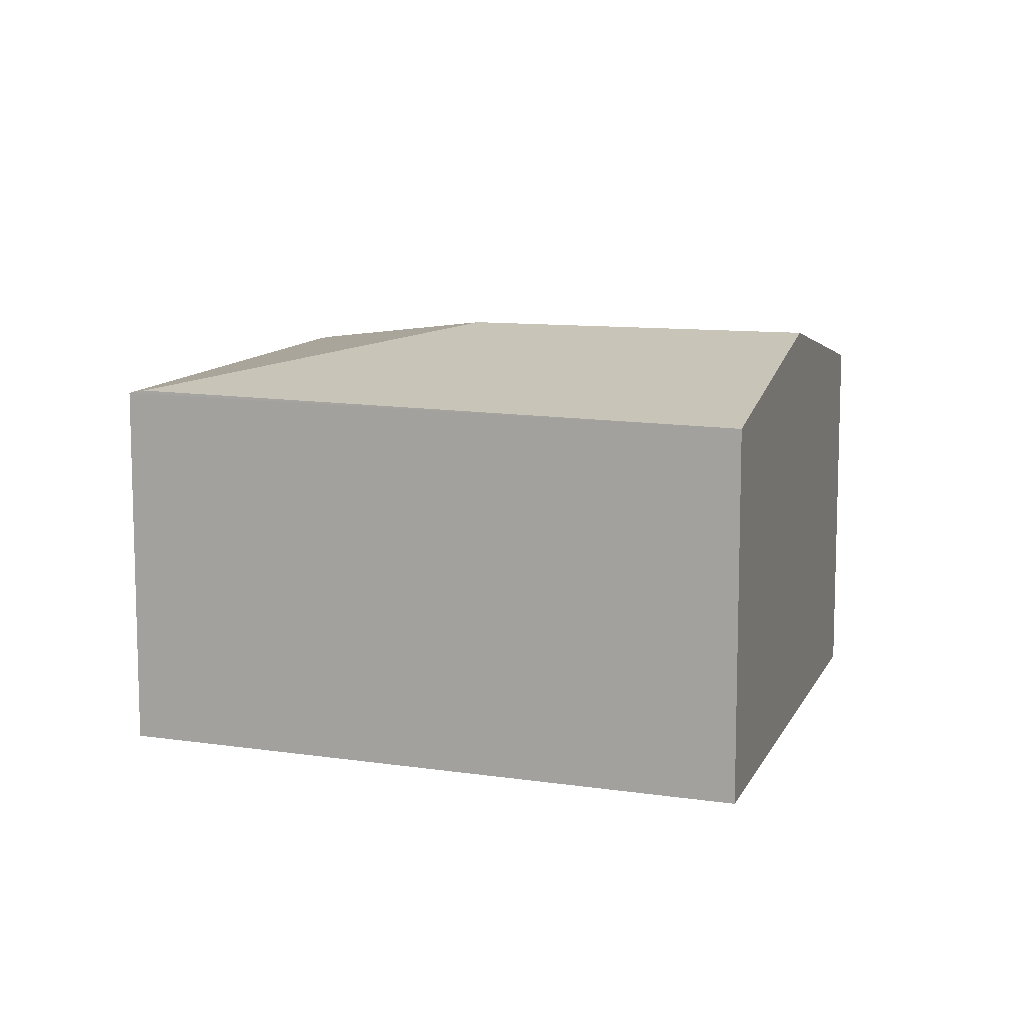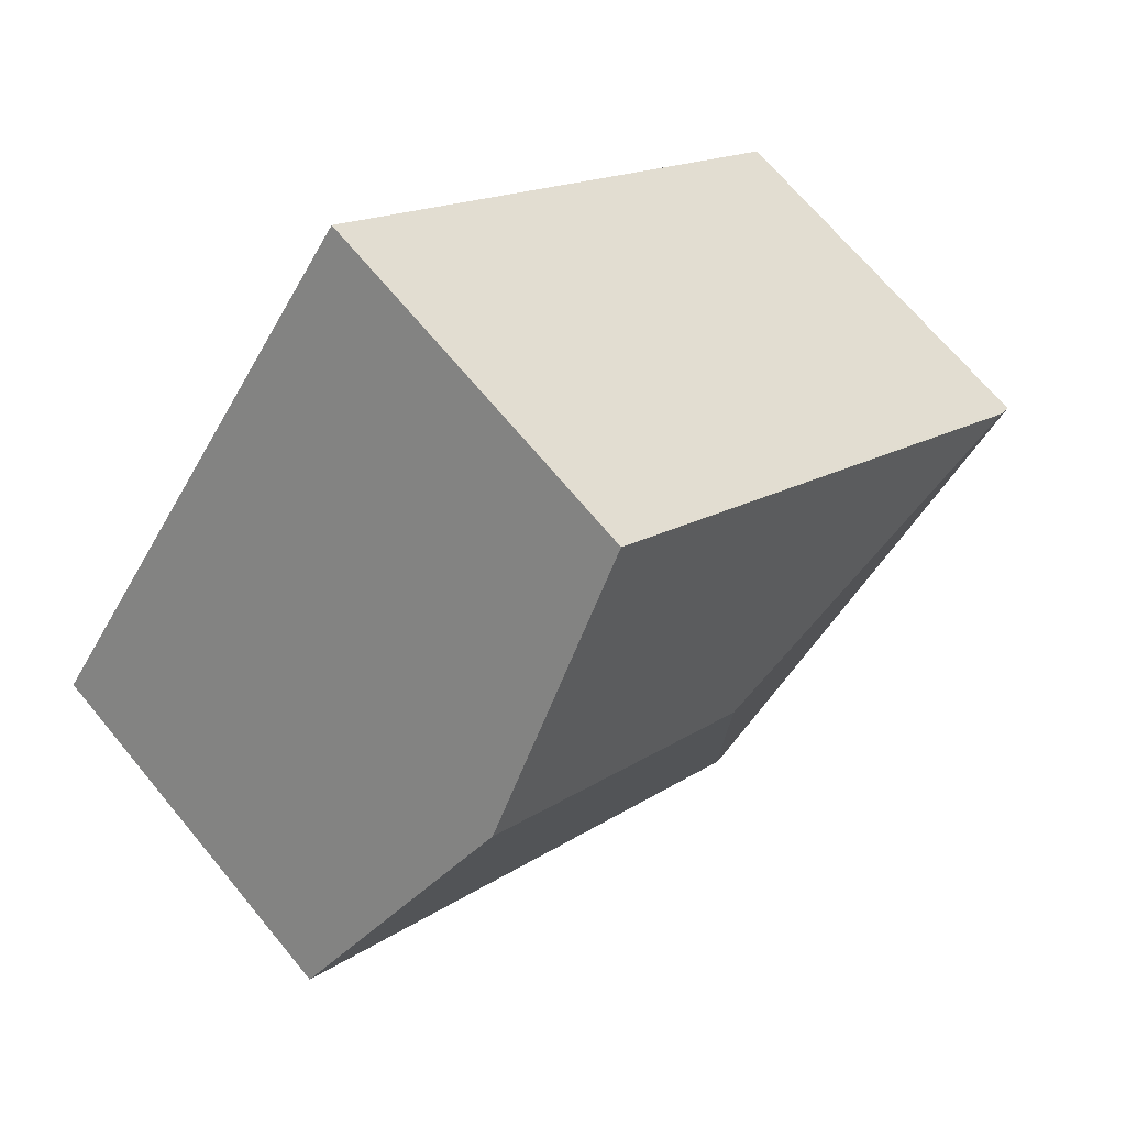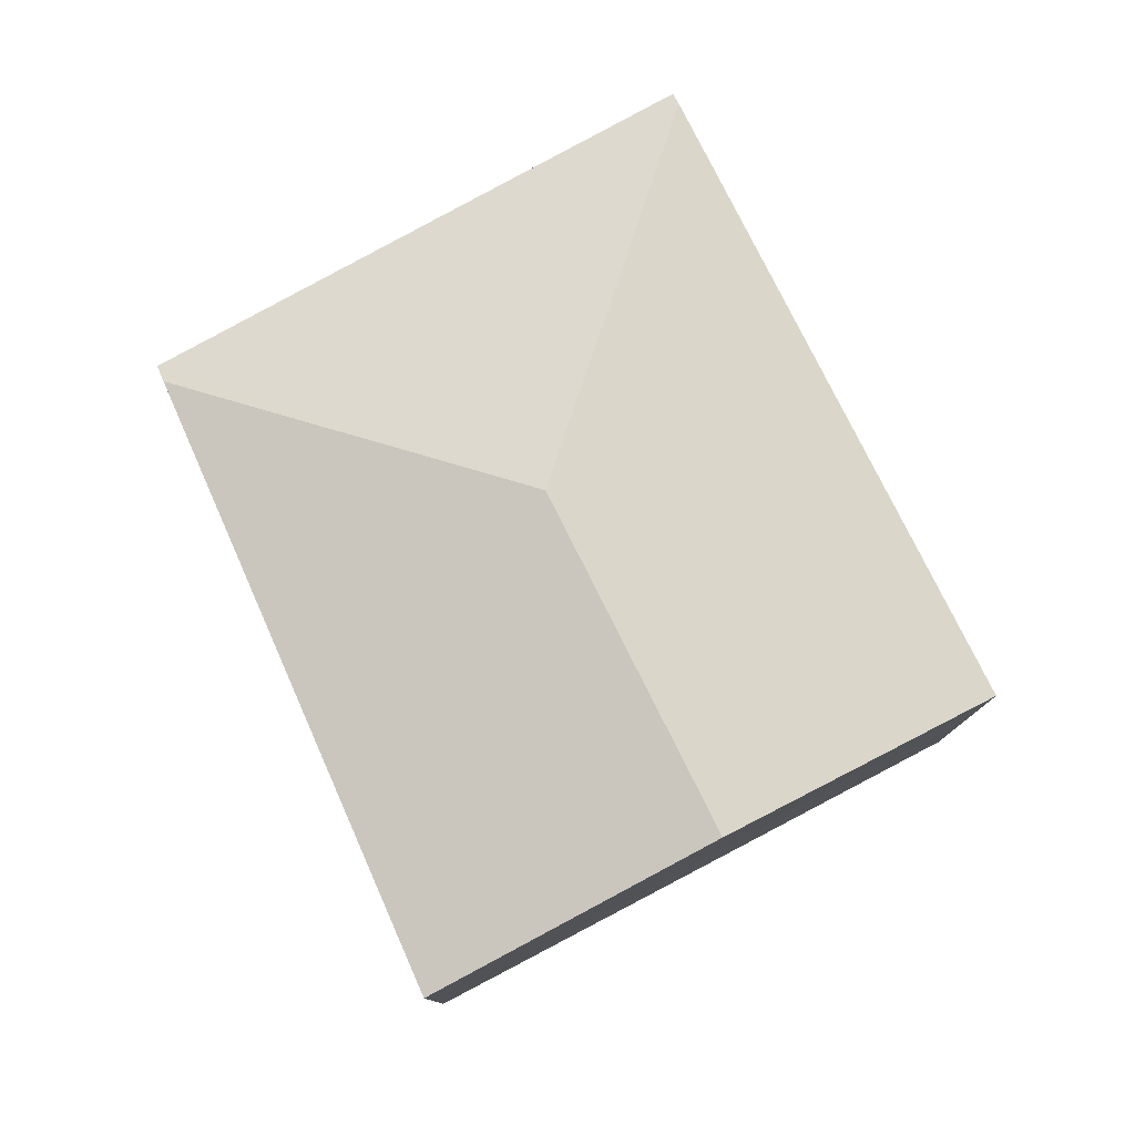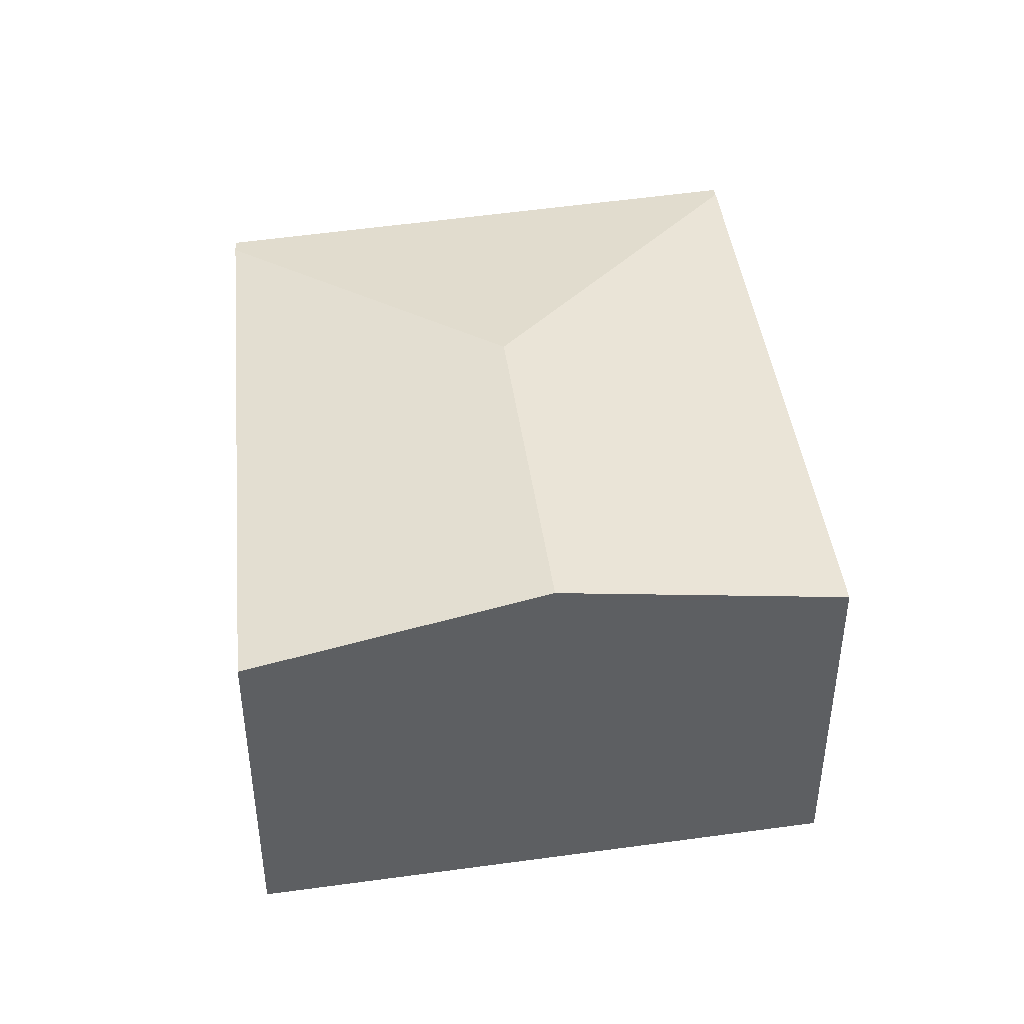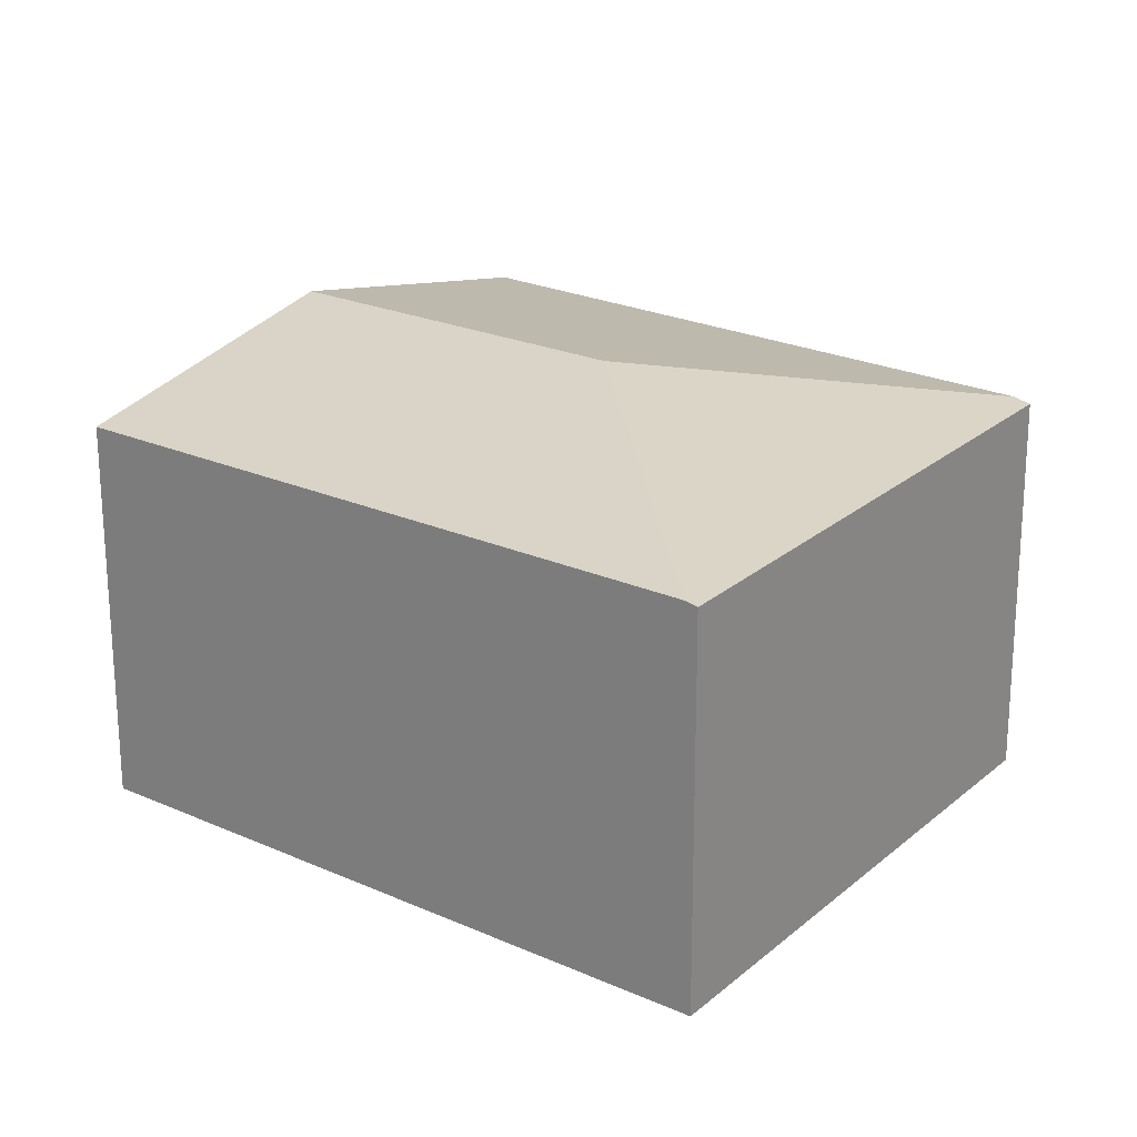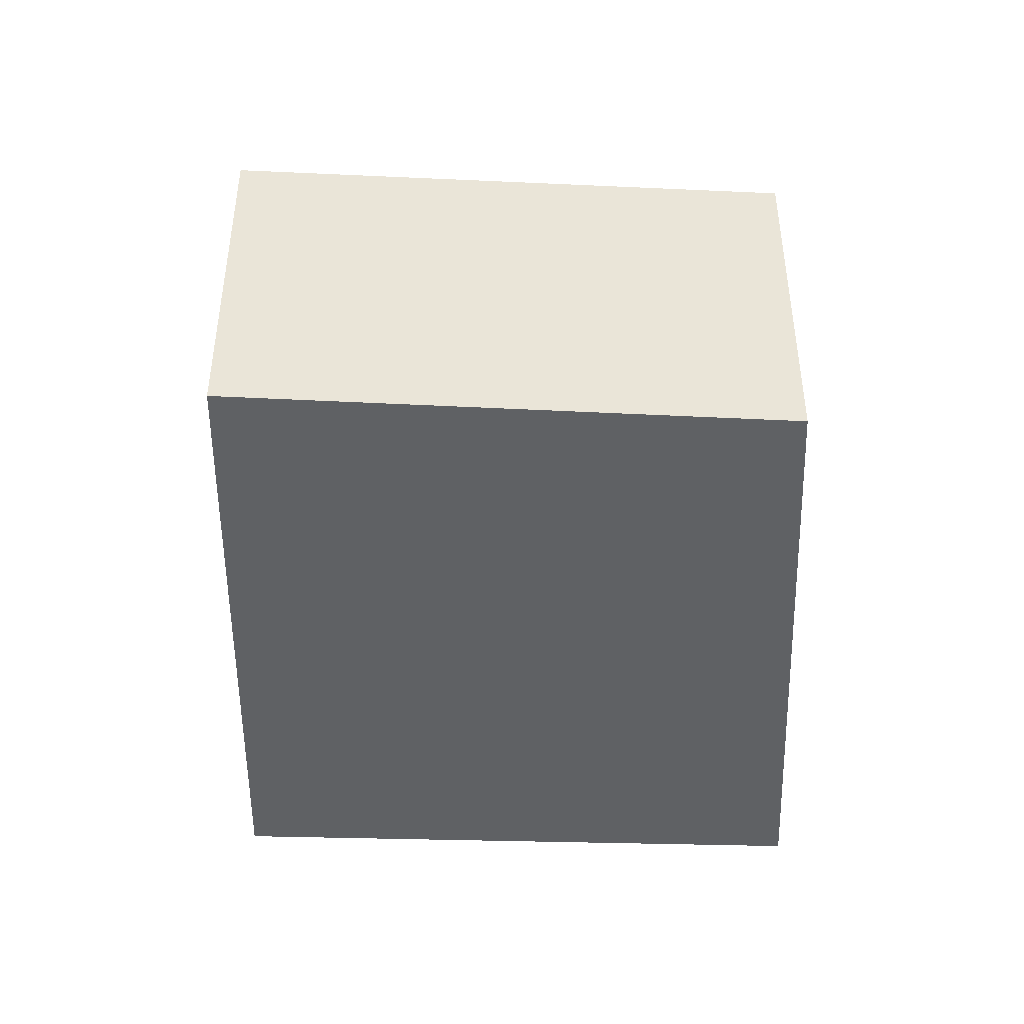
<metadata>
{"format":"obj","ext":"obj","renderer":"f3d","projection":"perspective","resolution":1024,"background":"white","views":[{"elev":10.6,"azim":-19.7,"up":"+Y"},{"elev":68.6,"azim":140.4,"up":"+Z"},{"elev":79.3,"azim":25.7,"up":"+Y"},{"elev":45.3,"azim":44.3,"up":"+Y"},{"elev":-67.4,"azim":-179.9,"up":"+Z"},{"elev":-46.2,"azim":-128.4,"up":"+Y"}]}
</metadata>
<code>
v  4.338 2.705 1.143
v  0.085 2.369 0.072
v  3.167 2.33 2.716
v  2.523 2.705 -0.262
v  5.462 2.345 -0.368
v  2.158 2.345 -2.925
v  0 2.348 1.438e-16
v  2.096 2.33 -2.973
v  0 0 0
v  2.096 1.82e-16 -2.973
v  3.167 -1.663e-16 2.716
v  0.085 -4.409e-18 0.072
v  4.338 -6.999e-17 1.143
v  5.462 2.253e-17 -0.368
v  2.158 1.791e-16 -2.925
g defaultobject
f 1 2 3
f 2 1 4
f 5 4 1
f 4 5 6
f 7 6 8
f 6 7 4
f 4 7 2
f 8 9 7
f 9 8 10
f 7 3 2
f 3 7 9
f 3 9 11
f 11 9 12
f 11 1 3
f 1 11 5
f 5 11 13
f 5 13 14
f 6 10 8
f 10 6 5
f 10 5 15
f 15 5 14
f 12 13 11
f 13 12 9
f 13 9 10
f 13 10 15
f 13 15 14

</code>
